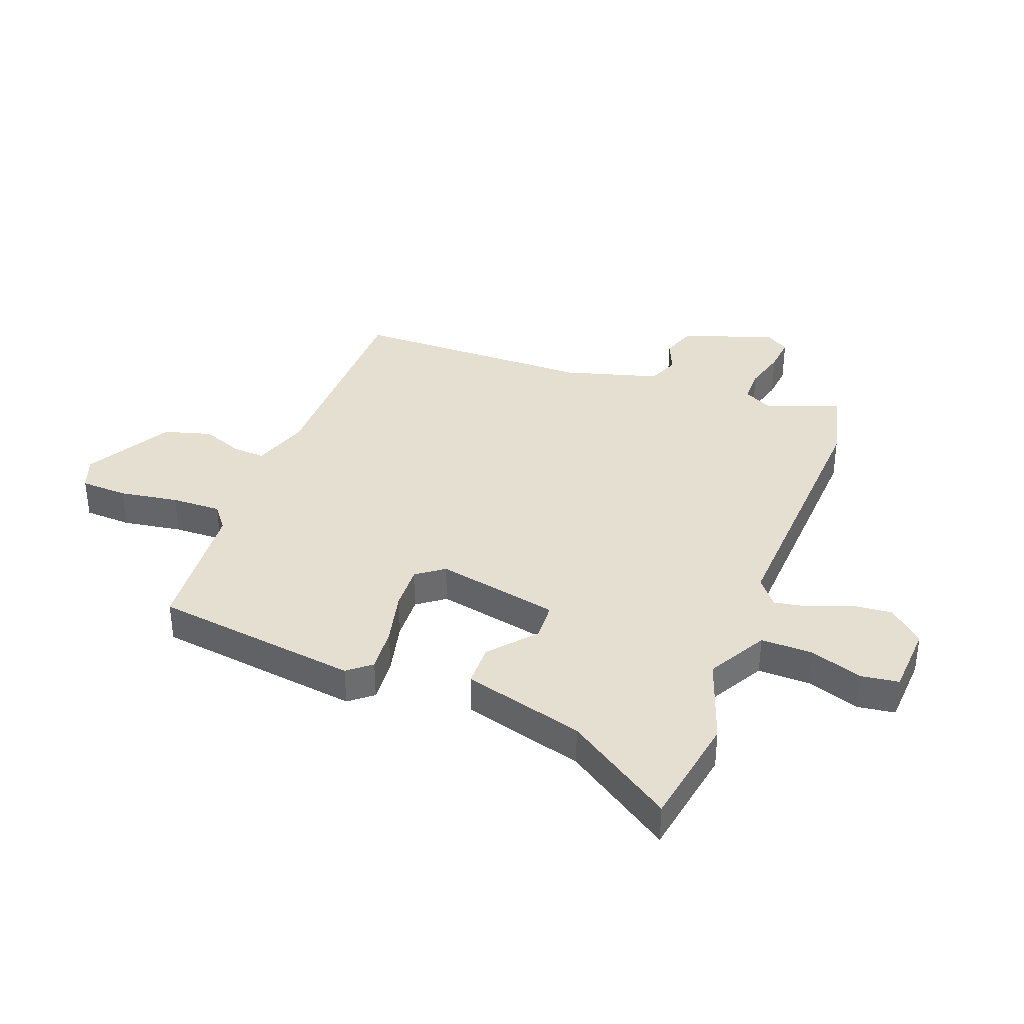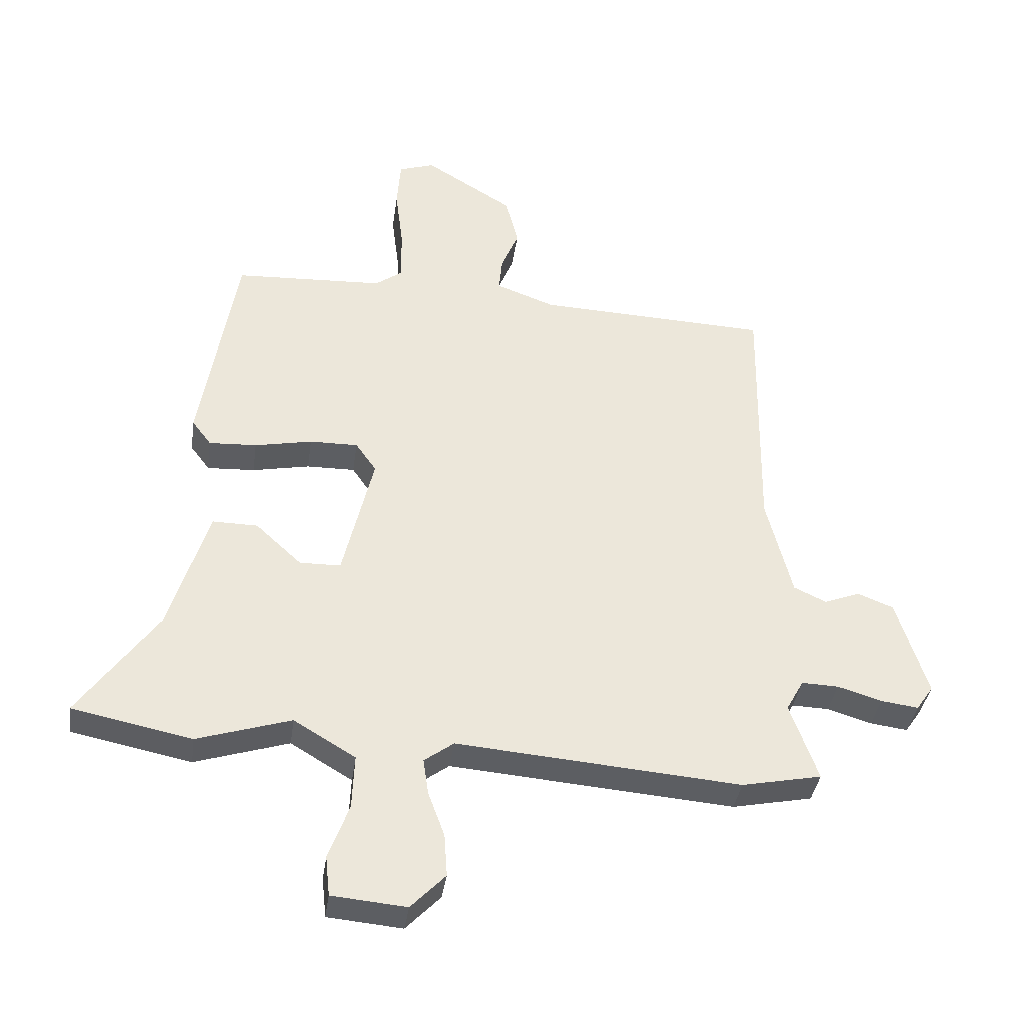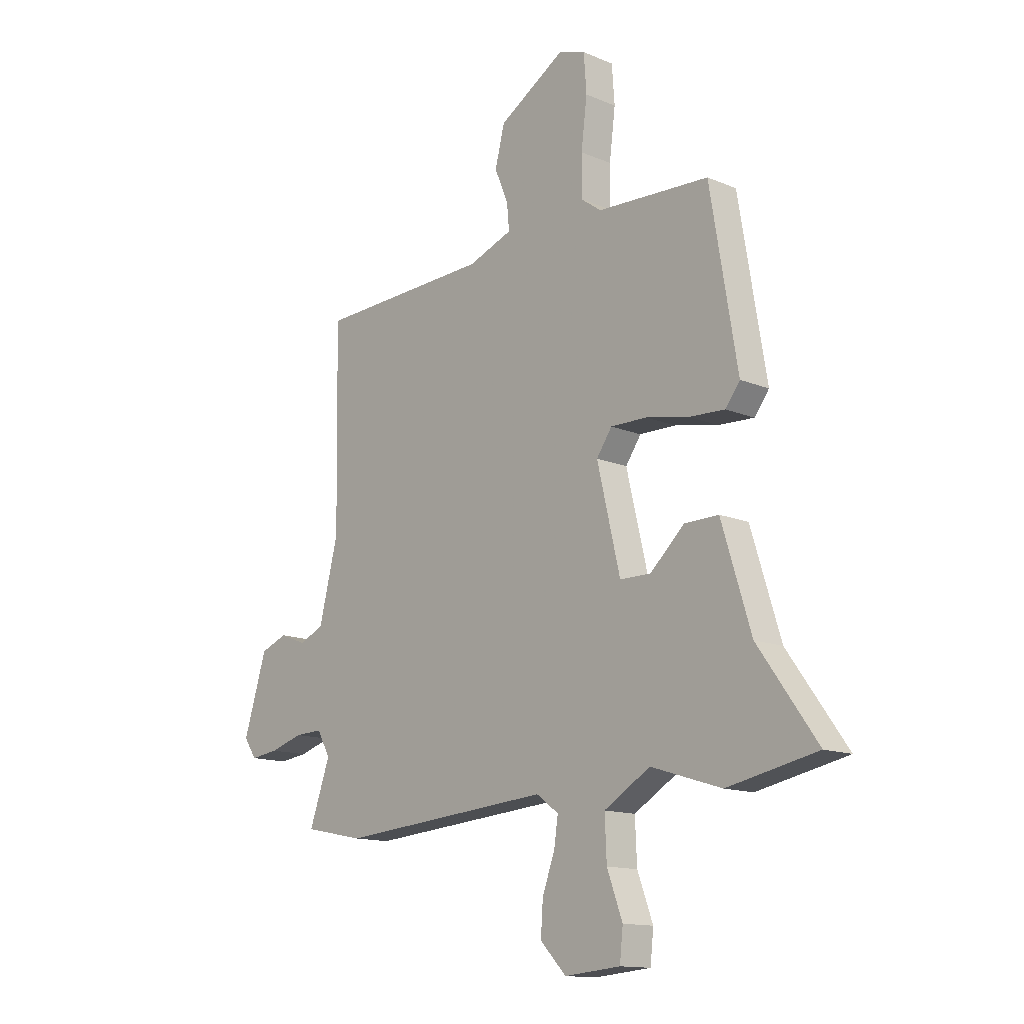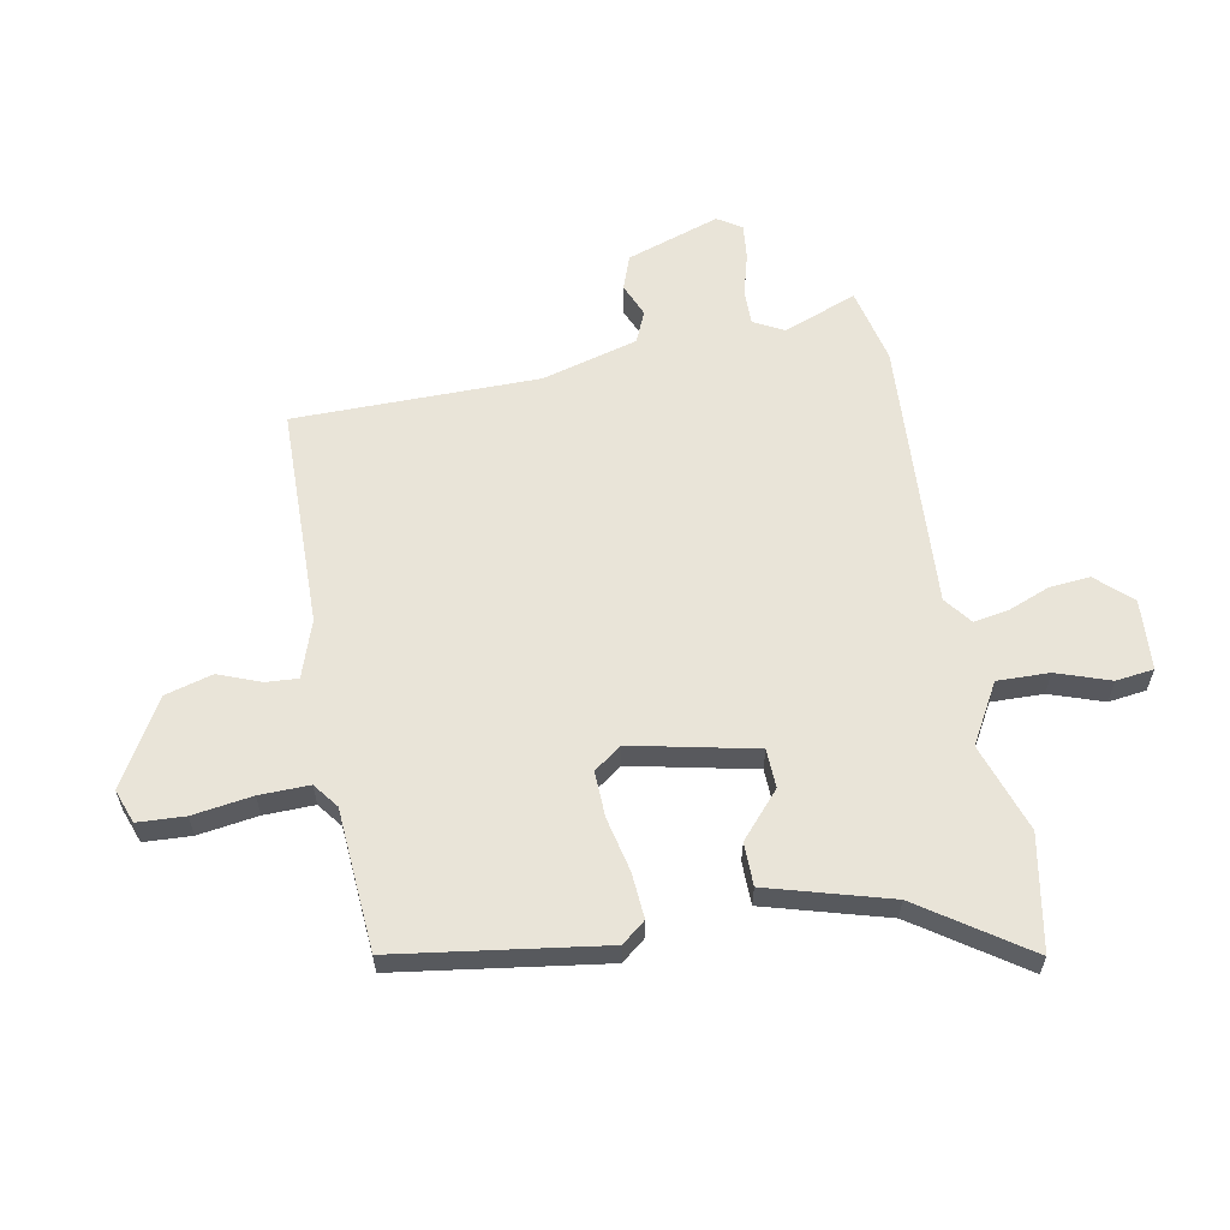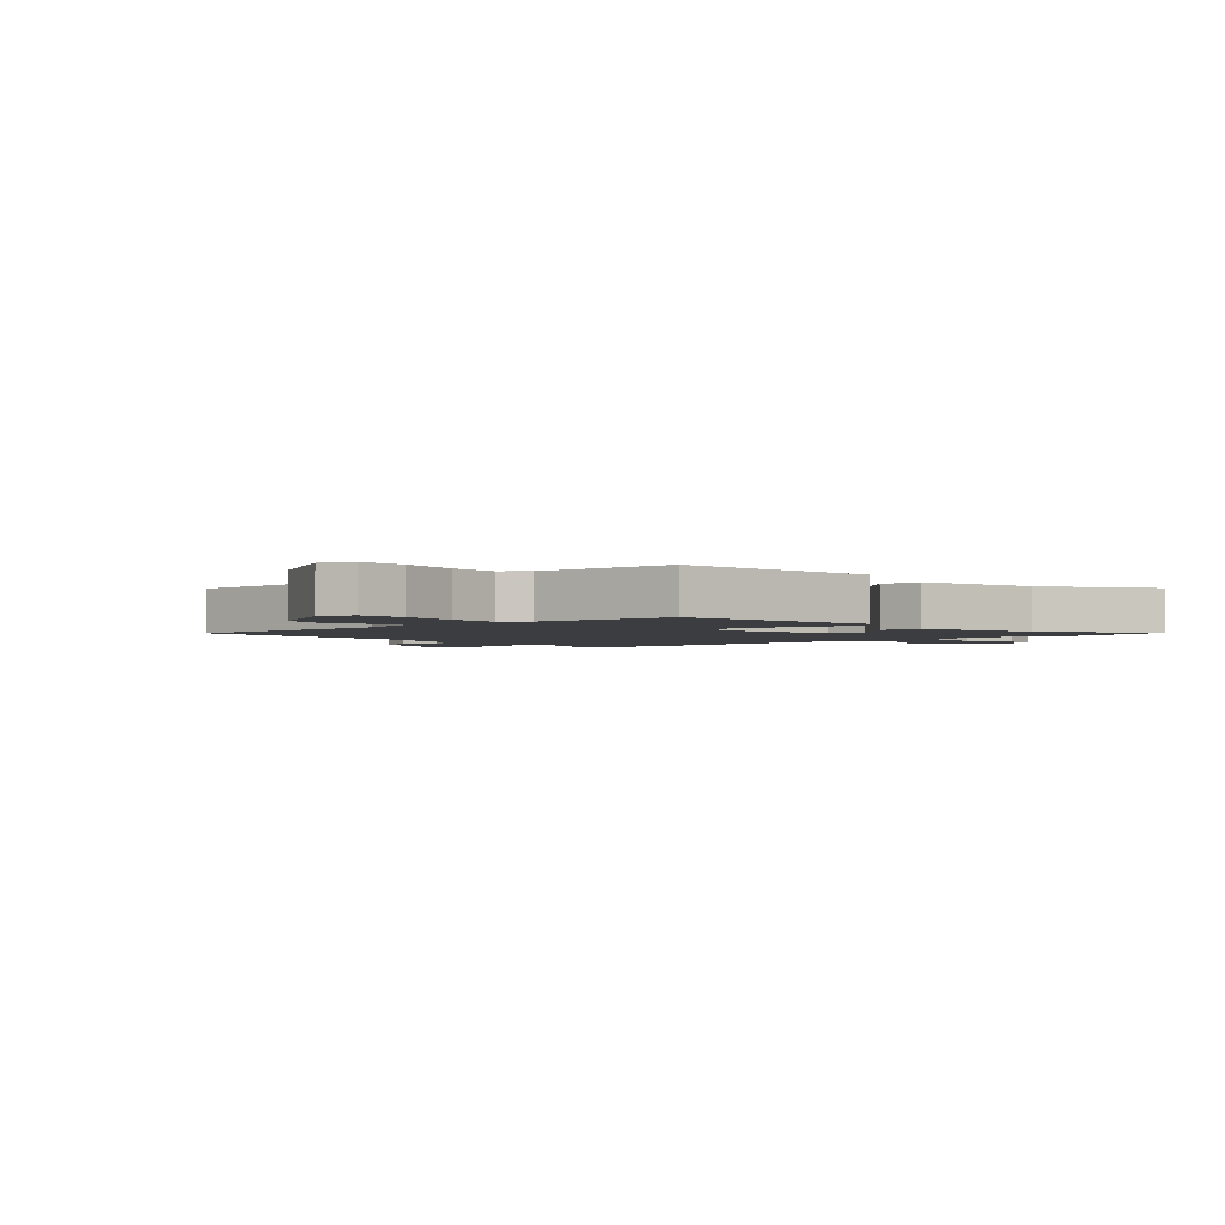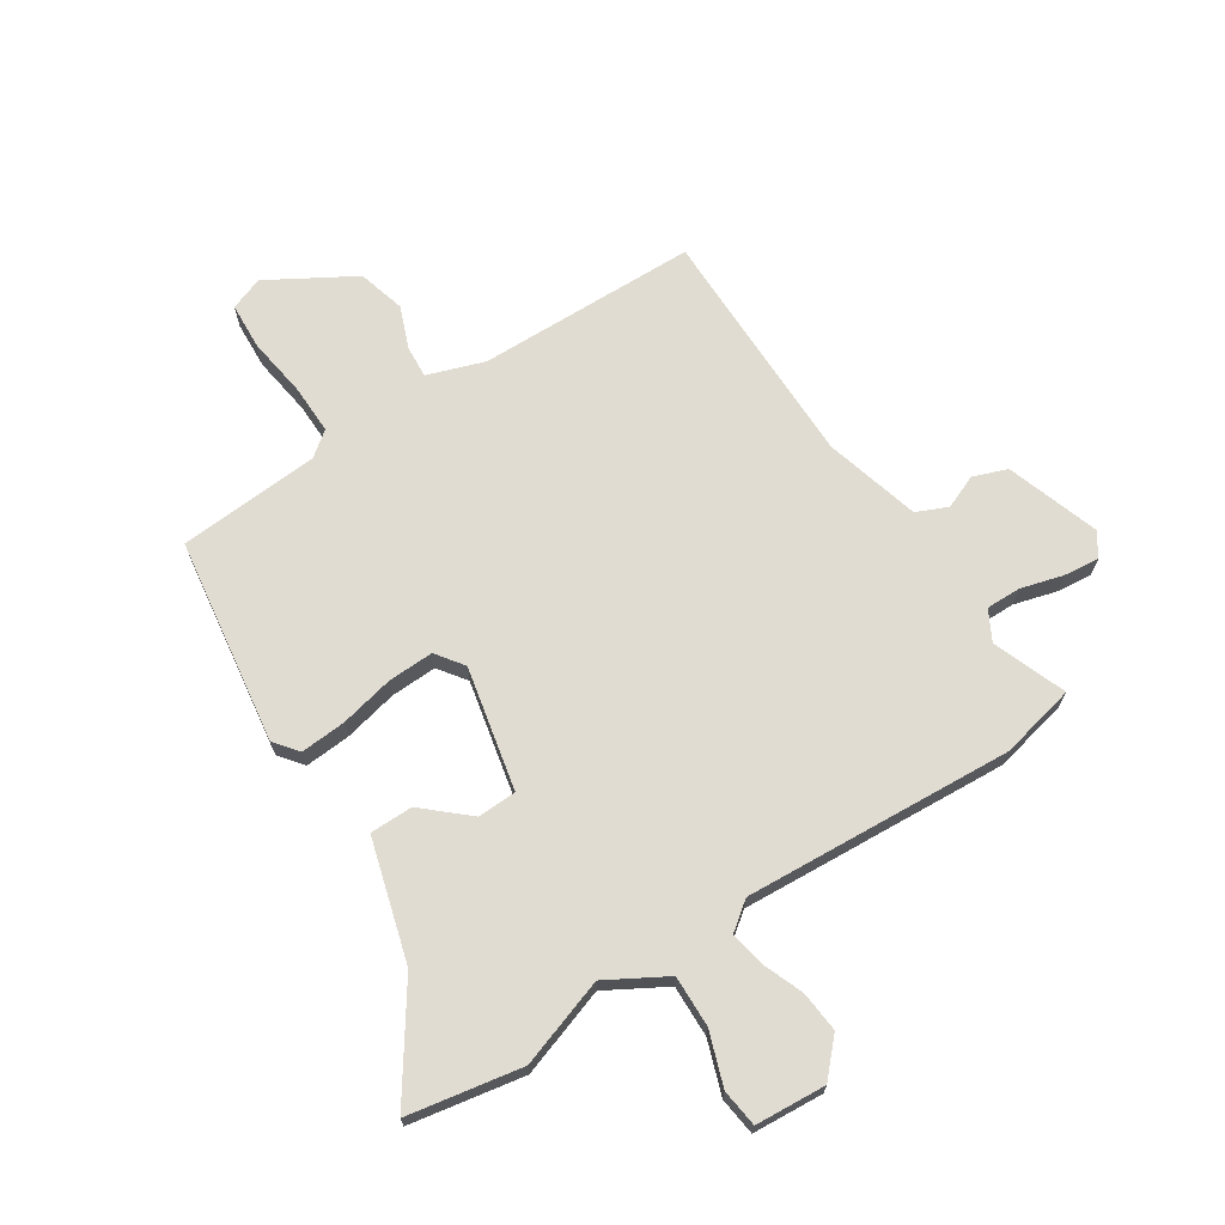
<metadata>
{"format":"obj","ext":"obj","renderer":"f3d","projection":"perspective","resolution":1024,"background":"white","views":[{"elev":36.8,"azim":108.9,"up":"+Y"},{"elev":-37.6,"azim":172.0,"up":"+Z"},{"elev":-13.7,"azim":46.9,"up":"+Z"},{"elev":60.3,"azim":78.1,"up":"+Y"},{"elev":-2.4,"azim":39.8,"up":"+Y"},{"elev":69.1,"azim":145.9,"up":"+Y"}]}
</metadata>
<code>
v 0.459 0.07 0.495
v 0.519 0.07 0.136
v 0.487 0.07 0.094
v 0.408 0.07 0.098
v 0.313 0.07 0.117
v 0.233 0.07 0.118
v 0.199 0.07 0.069
v 0.25 0.07 -0.145
v 0.318 0.07 -0.146
v 0.394 0.07 -0.076
v 0.469 0.07 -0.075
v 0.534 0.07 -0.285
v 0.664 0.07 -0.467
v 0.466 0.07 -0.507
v 0.311 0.07 -0.458
v 0.209 0.07 -0.519
v 0.213 0.07 -0.609
v 0.247 0.07 -0.701
v 0.24 0.07 -0.767
v 0.117 0.07 -0.778
v 0.06 0.07 -0.719
v 0.065 0.07 -0.648
v 0.092 0.07 -0.575
v 0.101 0.07 -0.515
v 0.052 0.07 -0.479
v -0.418 0.07 -0.517
v -0.55 0.07 -0.49
v -0.504 0.07 -0.361
v -0.533 0.07 -0.309
v -0.594 0.07 -0.311
v -0.667 0.07 -0.333
v -0.729 0.07 -0.341
v -0.757 0.07 -0.3
v -0.706 0.07 -0.137
v -0.647 0.07 -0.114
v -0.588 0.07 -0.137
v -0.534 0.07 -0.112
v -0.492 0.07 0.055
v -0.499 0.07 0.48
v -0.115 0.07 0.495
v -0.017 0.07 0.531
v -0.022 0.07 0.587
v -0.052 0.07 0.659
v -0.031 0.07 0.742
v 0.116 0.07 0.832
v 0.175 0.07 0.812
v 0.181 0.07 0.73
v 0.168 0.07 0.626
v 0.168 0.07 0.539
v 0.212 0.07 0.507
v 0.459 0 0.495
v 0.519 0 0.136
v 0.487 0 0.094
v 0.408 0 0.098
v 0.313 0 0.117
v 0.233 0 0.118
v 0.199 0 0.069
v 0.25 0 -0.145
v 0.318 0 -0.146
v 0.394 0 -0.076
v 0.469 0 -0.075
v 0.534 0 -0.285
v 0.664 0 -0.467
v 0.466 0 -0.507
v 0.311 0 -0.458
v 0.209 0 -0.519
v 0.213 0 -0.609
v 0.247 0 -0.701
v 0.24 0 -0.767
v 0.117 0 -0.778
v 0.06 0 -0.719
v 0.065 0 -0.648
v 0.092 0 -0.575
v 0.101 0 -0.515
v 0.052 0 -0.479
v -0.418 0 -0.517
v -0.55 0 -0.49
v -0.504 0 -0.361
v -0.533 0 -0.309
v -0.594 0 -0.311
v -0.667 0 -0.333
v -0.729 0 -0.341
v -0.757 0 -0.3
v -0.706 0 -0.137
v -0.647 0 -0.114
v -0.588 0 -0.137
v -0.534 0 -0.112
v -0.492 0 0.055
v -0.499 0 0.48
v -0.115 0 0.495
v -0.017 0 0.531
v -0.022 0 0.587
v -0.052 0 0.659
v -0.031 0 0.742
v 0.116 0 0.832
v 0.175 0 0.812
v 0.181 0 0.73
v 0.168 0 0.626
v 0.168 0 0.539
v 0.212 0 0.507
f 45 46 47 48
f 45 48 49
f 42 43 44 45
f 41 42 45 49
f 40 41 49 50
f 38 39 40 50
f 33 34 35 36
f 33 36 37
f 30 31 32 33
f 29 30 33 37
f 28 29 37 38
f 25 26 27 28
f 20 21 22 23
f 20 23 24
f 17 18 19 20
f 16 17 20 24
f 15 16 24 25
f 12 13 14 15
f 9 10 11 12
f 8 9 12 15
f 7 8 15 25
f 2 3 4 5
f 2 5 6
f 1 2 6
f 50 1 6 7
f 28 38 50
f 7 25 28 50
f 98 97 96 95
f 99 98 95
f 95 94 93 92
f 99 95 92 91
f 100 99 91 90
f 100 90 89 88
f 86 85 84 83
f 87 86 83
f 83 82 81 80
f 87 83 80 79
f 88 87 79 78
f 78 77 76 75
f 73 72 71 70
f 74 73 70
f 70 69 68 67
f 74 70 67 66
f 75 74 66 65
f 65 64 63 62
f 62 61 60 59
f 65 62 59 58
f 75 65 58 57
f 55 54 53 52
f 56 55 52
f 56 52 51
f 57 56 51 100
f 100 88 78
f 100 78 75 57
f 1 51 52 2
f 2 52 53 3
f 3 53 54 4
f 4 54 55 5
f 5 55 56 6
f 6 56 57 7
f 7 57 58 8
f 8 58 59 9
f 9 59 60 10
f 10 60 61 11
f 11 61 62 12
f 12 62 63 13
f 13 63 64 14
f 14 64 65 15
f 15 65 66 16
f 16 66 67 17
f 17 67 68 18
f 18 68 69 19
f 19 69 70 20
f 20 70 71 21
f 21 71 72 22
f 22 72 73 23
f 23 73 74 24
f 24 74 75 25
f 25 75 76 26
f 26 76 77 27
f 27 77 78 28
f 28 78 79 29
f 29 79 80 30
f 30 80 81 31
f 31 81 82 32
f 32 82 83 33
f 33 83 84 34
f 34 84 85 35
f 35 85 86 36
f 36 86 87 37
f 37 87 88 38
f 38 88 89 39
f 39 89 90 40
f 40 90 91 41
f 41 91 92 42
f 42 92 93 43
f 43 93 94 44
f 44 94 95 45
f 45 95 96 46
f 46 96 97 47
f 47 97 98 48
f 48 98 99 49
f 49 99 100 50
f 50 100 51 1

</code>
